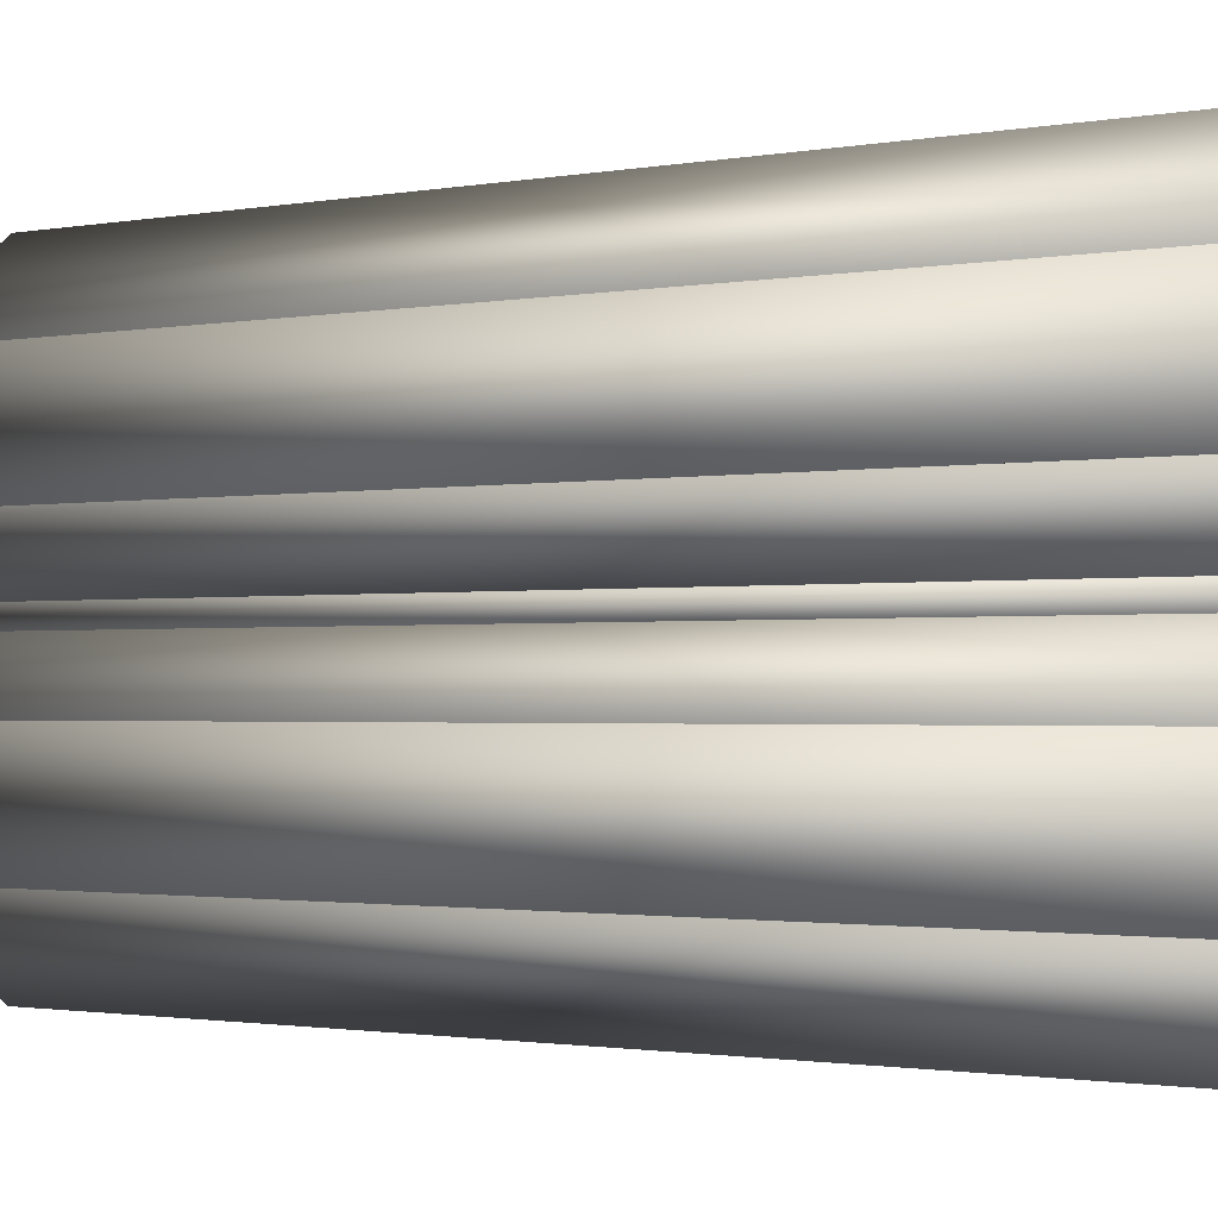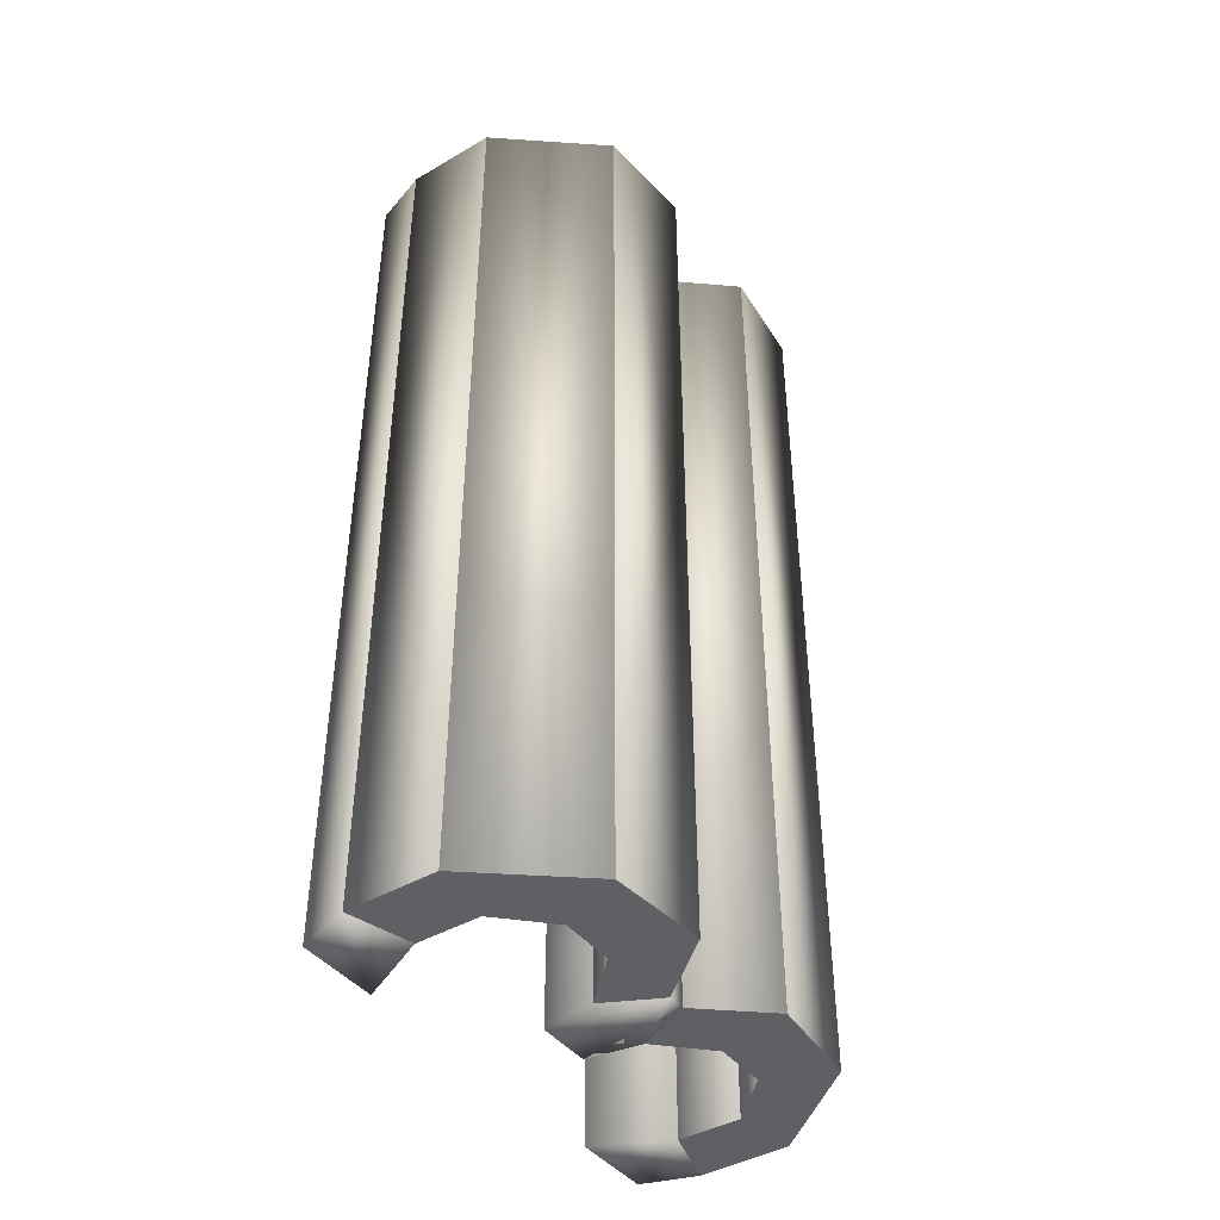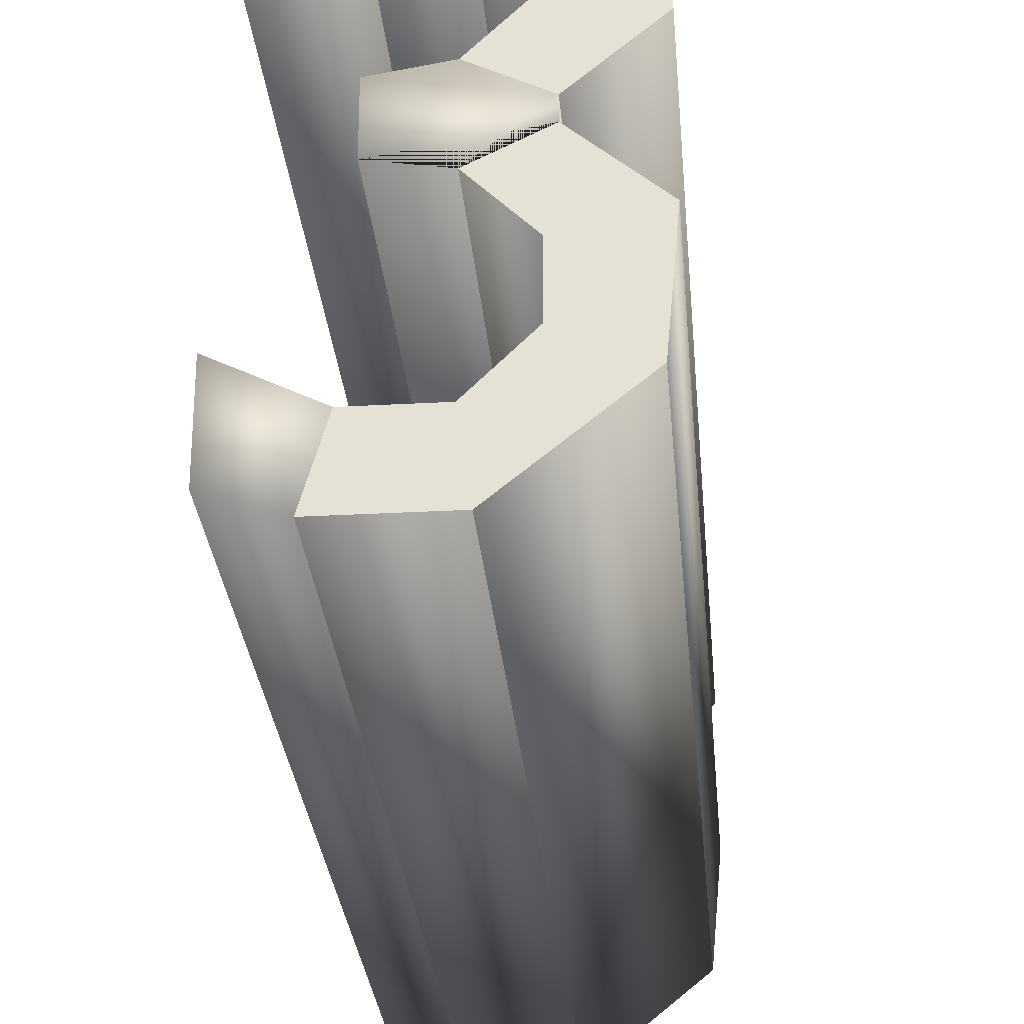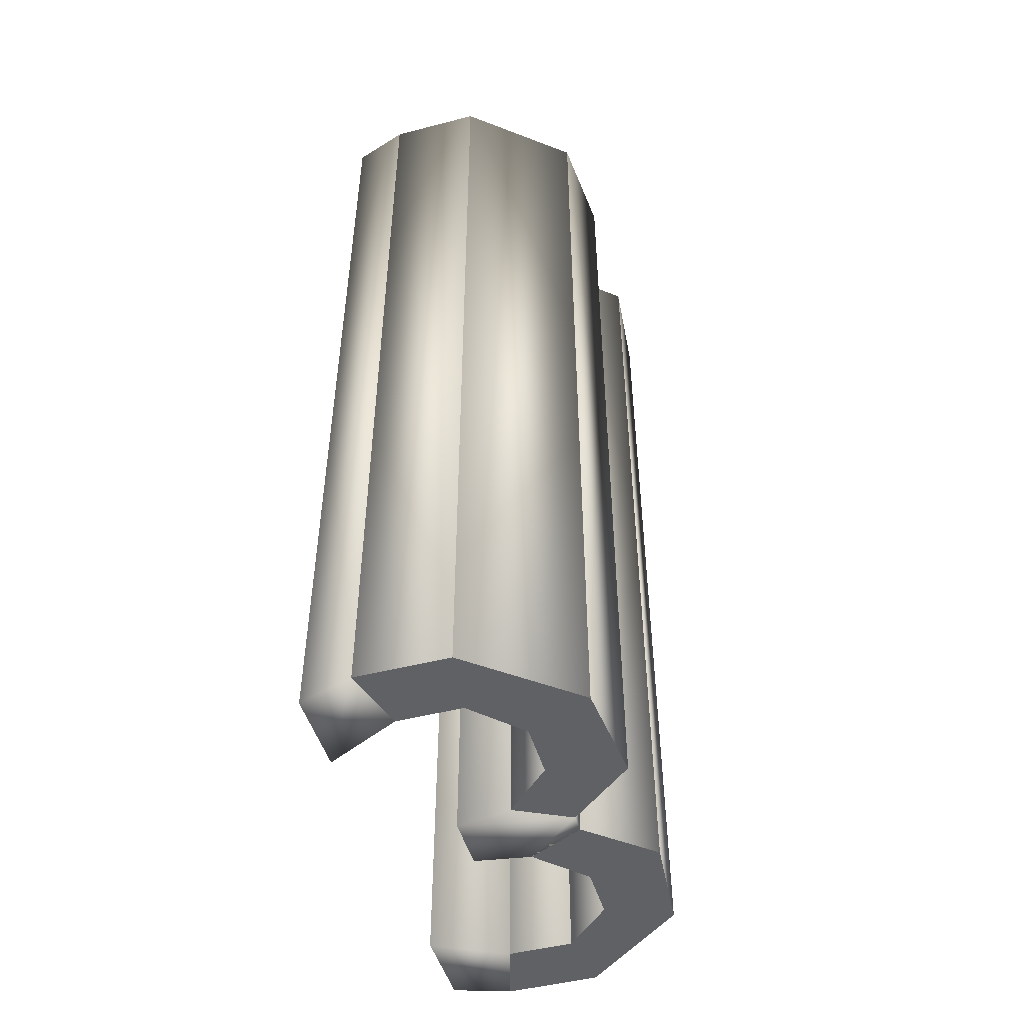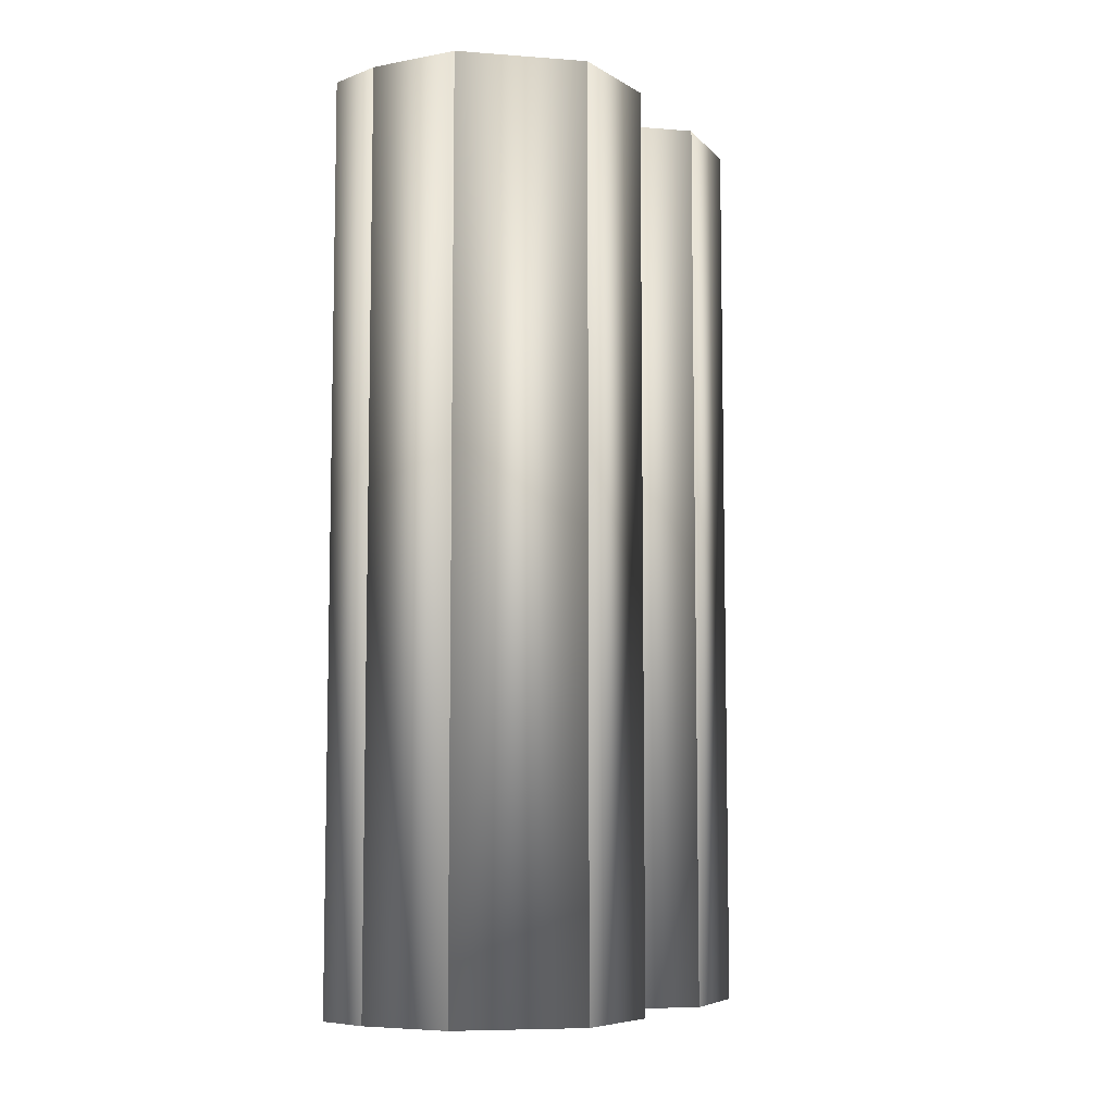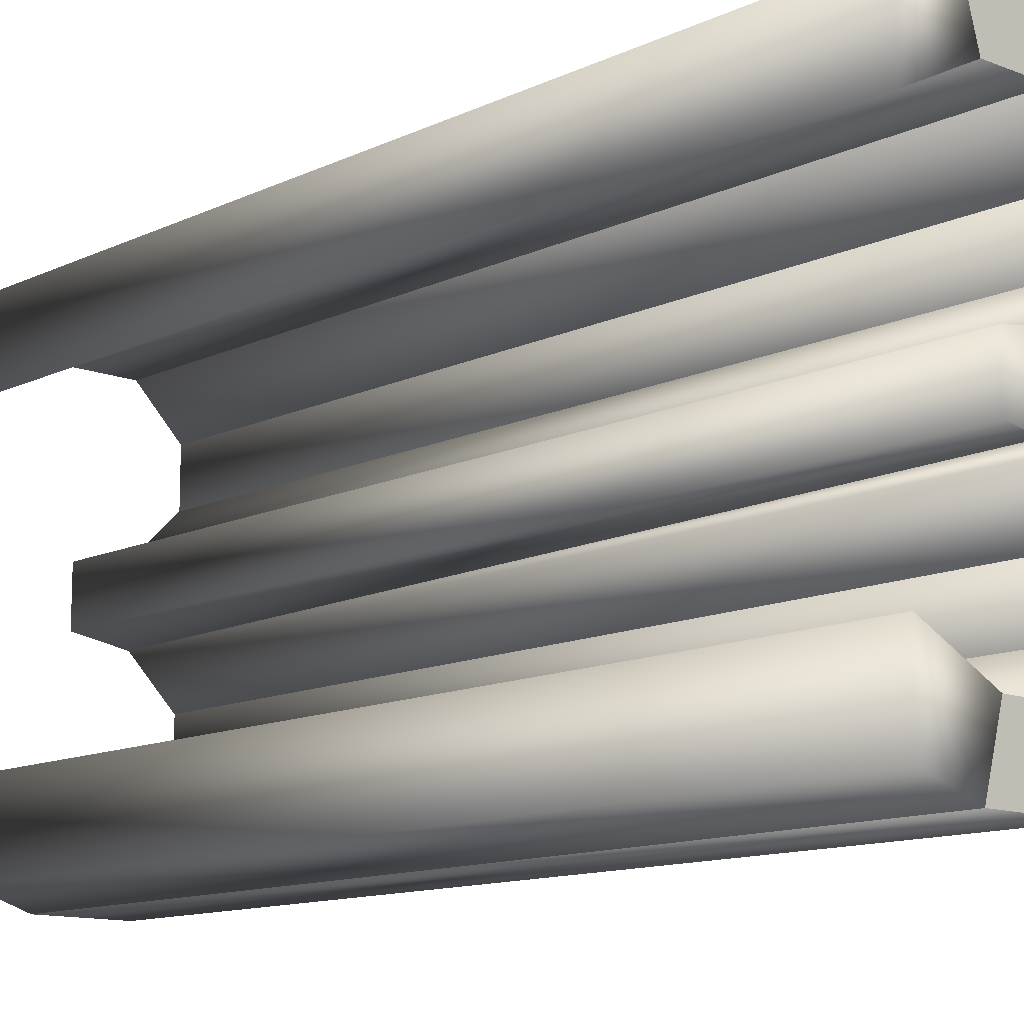
<metadata>
{"format":"obj","ext":"obj","renderer":"f3d","projection":"perspective","resolution":1024,"background":"white","views":[{"elev":-1.4,"azim":125.5,"up":"+Z"},{"elev":-42.7,"azim":34.7,"up":"+Y"},{"elev":-28.5,"azim":4.8,"up":"+Z"},{"elev":-48.2,"azim":16.1,"up":"+Y"},{"elev":-7.4,"azim":27.5,"up":"+Y"},{"elev":-12.3,"azim":-42.3,"up":"+Z"}]}
</metadata>
<code>
o Text.001
v -0.008 -0.05 0.027
v -0.008 0.05 0.027
v -0.014 -0.05 0.025
v -0.014 0.05 0.025
v -0.014 -0.05 0.016
v -0.014 0.05 0.016
v -0.006 -0.05 0.02
v -0.006 0.05 0.02
f 4 6 5 3
f 6 4 2 8
f 7 5 6 8
f 2 1 7 8
f 1 3 5 7
f 4 3 1 2
o Text.002
v 0.002 -0.05 0.027
v 0.002 0.05 0.027
v -0.008 -0.05 0.027
v -0.008 0.05 0.027
v -0.006 -0.05 0.02
v -0.006 0.05 0.02
v 0.001 -0.05 0.02
v 0.001 0.05 0.02
f 14 12 10 16
f 9 11 13 15
f 10 9 15 16
f 13 11 12 14
f 12 11 9 10
f 15 13 14 16
o Text.003
v 0.013 -0.05 0.018
v 0.013 0.05 0.018
v 0.002 -0.05 0.027
v 0.002 0.05 0.027
v 0.001 -0.05 0.02
v 0.001 0.05 0.02
v 0.006 -0.05 0.015
v 0.006 0.05 0.015
f 20 18 24
f 20 24 22
f 23 19 21
f 23 17 19
f 17 23 24 18
f 23 21 22 24
f 22 21 19 20
f 20 19 17 18
o Text.004
v 0.014 -0.05 0.007
v 0.014 0.05 0.007
v 0.013 -0.05 0.018
v 0.013 0.05 0.018
v 0.006 -0.05 0.015
v 0.006 0.05 0.015
v 0.006 -0.05 0.009
v 0.006 0.05 0.009
f 32 30 28 26
f 27 29 31 25
f 25 31 32 26
f 28 27 25 26
f 30 29 27 28
f 31 29 30 32
o Text.005
v 0.007 -0.05 0.001
v 0.007 0.05 0.001
v 0.014 -0.05 0.007
v 0.014 0.05 0.007
v 0.006 -0.05 0.009
v 0.006 -0.05 0.009
v 0.006 0.05 0.009
v 0.001 -0.05 0.004
v 0.001 0.05 0.004
f 36 34 41 39
f 40 33 35 37
f 33 34 36 35
f 37 35 36 39
f 40 37 39 41
f 41 34 33 40
l 38 39
l 37 38
o Text.011
v -0.008 -0.05 0.027
v -0.008 0.05 0.027
v -0.014 -0.05 0.025
v -0.014 0.05 0.025
v -0.014 -0.05 0.016
v -0.014 0.05 0.016
v -0.006 -0.05 0.02
v -0.006 0.05 0.02
f 45 47 46 44
f 47 45 43 49
f 48 46 47 49
f 43 42 48 49
f 42 44 46 48
f 45 44 42 43
o Text.010
v 0.002 -0.05 0.027
v 0.002 0.05 0.027
v -0.008 -0.05 0.027
v -0.008 0.05 0.027
v -0.006 -0.05 0.02
v -0.006 0.05 0.02
v 0.001 -0.05 0.02
v 0.001 0.05 0.02
f 55 53 51 57
f 50 52 54 56
f 51 50 56 57
f 54 52 53 55
f 53 52 50 51
f 56 54 55 57
o Text.009
v 0.013 -0.05 0.018
v 0.013 0.05 0.018
v 0.002 -0.05 0.027
v 0.002 0.05 0.027
v 0.001 -0.05 0.02
v 0.001 0.05 0.02
v 0.006 -0.05 0.015
v 0.006 0.05 0.015
f 61 59 65
f 61 65 63
f 64 60 62
f 64 58 60
f 58 64 65 59
f 64 62 63 65
f 63 62 60 61
f 61 60 58 59
o Text.008
v 0.014 -0.05 0.007
v 0.014 0.05 0.007
v 0.013 -0.05 0.018
v 0.013 0.05 0.018
v 0.006 -0.05 0.015
v 0.006 0.05 0.015
v 0.006 -0.05 0.009
v 0.006 0.05 0.009
f 73 71 69 67
f 68 70 72 66
f 66 72 73 67
f 69 68 66 67
f 71 70 68 69
f 72 70 71 73
o Text.007_Text.012
v 0.007 -0.05 -0.001
v 0.007 0.05 -0.001
v 0.007 -0.05 0.001
v 0.007 0.05 0.001
v -0.005 -0.05 0.003
v -0.005 0.05 0.003
v -0.005 -0.05 -0.003
v -0.005 0.05 -0.003
v 0.001 0.05 0.004
v 0.001 -0.05 0.004
v 0.001 0.05 -0.004
v 0.001 -0.05 -0.004
f 79 81 80 78
f 81 79 82 77 75 84
f 74 85 80 81 84 75
f 77 76 74 75
f 76 83 78 80 85 74
f 79 78 83 76 77 82
o Text.016_Text.017
v -0.008 -0.05 -0.027
v -0.008 0.05 -0.027
v -0.014 -0.05 -0.025
v -0.014 0.05 -0.025
v -0.014 -0.05 -0.016
v -0.014 0.05 -0.016
v -0.006 -0.05 -0.02
v -0.006 0.05 -0.02
f 89 88 90 91
f 91 93 87 89
f 92 93 91 90
f 87 93 92 86
f 86 92 90 88
f 89 87 86 88
o Text.015_Text.016
v 0.002 -0.05 -0.027
v 0.002 0.05 -0.027
v -0.008 -0.05 -0.027
v -0.008 0.05 -0.027
v -0.006 -0.05 -0.02
v -0.006 0.05 -0.02
v 0.001 -0.05 -0.02
v 0.001 0.05 -0.02
f 99 101 95 97
f 94 100 98 96
f 95 101 100 94
f 98 99 97 96
f 97 95 94 96
f 100 101 99 98
o Text.014_Text.015
v 0.013 -0.05 -0.018
v 0.013 0.05 -0.018
v 0.002 -0.05 -0.027
v 0.002 0.05 -0.027
v 0.001 -0.05 -0.02
v 0.001 0.05 -0.02
v 0.006 -0.05 -0.015
v 0.006 0.05 -0.015
f 105 109 103
f 105 107 109
f 108 106 104
f 108 104 102
f 102 103 109 108
f 108 109 107 106
f 107 105 104 106
f 105 103 102 104
o Text.013_Text.014
v 0.014 -0.05 -0.007
v 0.014 0.05 -0.007
v 0.013 -0.05 -0.018
v 0.013 0.05 -0.018
v 0.006 -0.05 -0.015
v 0.006 0.05 -0.015
v 0.006 -0.05 -0.009
v 0.006 0.05 -0.009
f 117 111 113 115
f 112 110 116 114
f 110 111 117 116
f 113 111 110 112
f 115 113 112 114
f 116 117 115 114
o Text.012_Text.013
v 0.007 -0.05 -0.001
v 0.007 0.05 -0.001
v 0.014 -0.05 -0.007
v 0.014 0.05 -0.007
v 0.006 -0.05 -0.009
v 0.006 -0.05 -0.009
v 0.006 0.05 -0.009
v 0.001 -0.05 -0.004
v 0.001 0.05 -0.004
f 121 124 126 119
f 125 122 120 118
f 118 120 121 119
f 122 124 121 120
f 125 126 124 122
f 126 125 118 119
l 123 124
l 122 123

</code>
